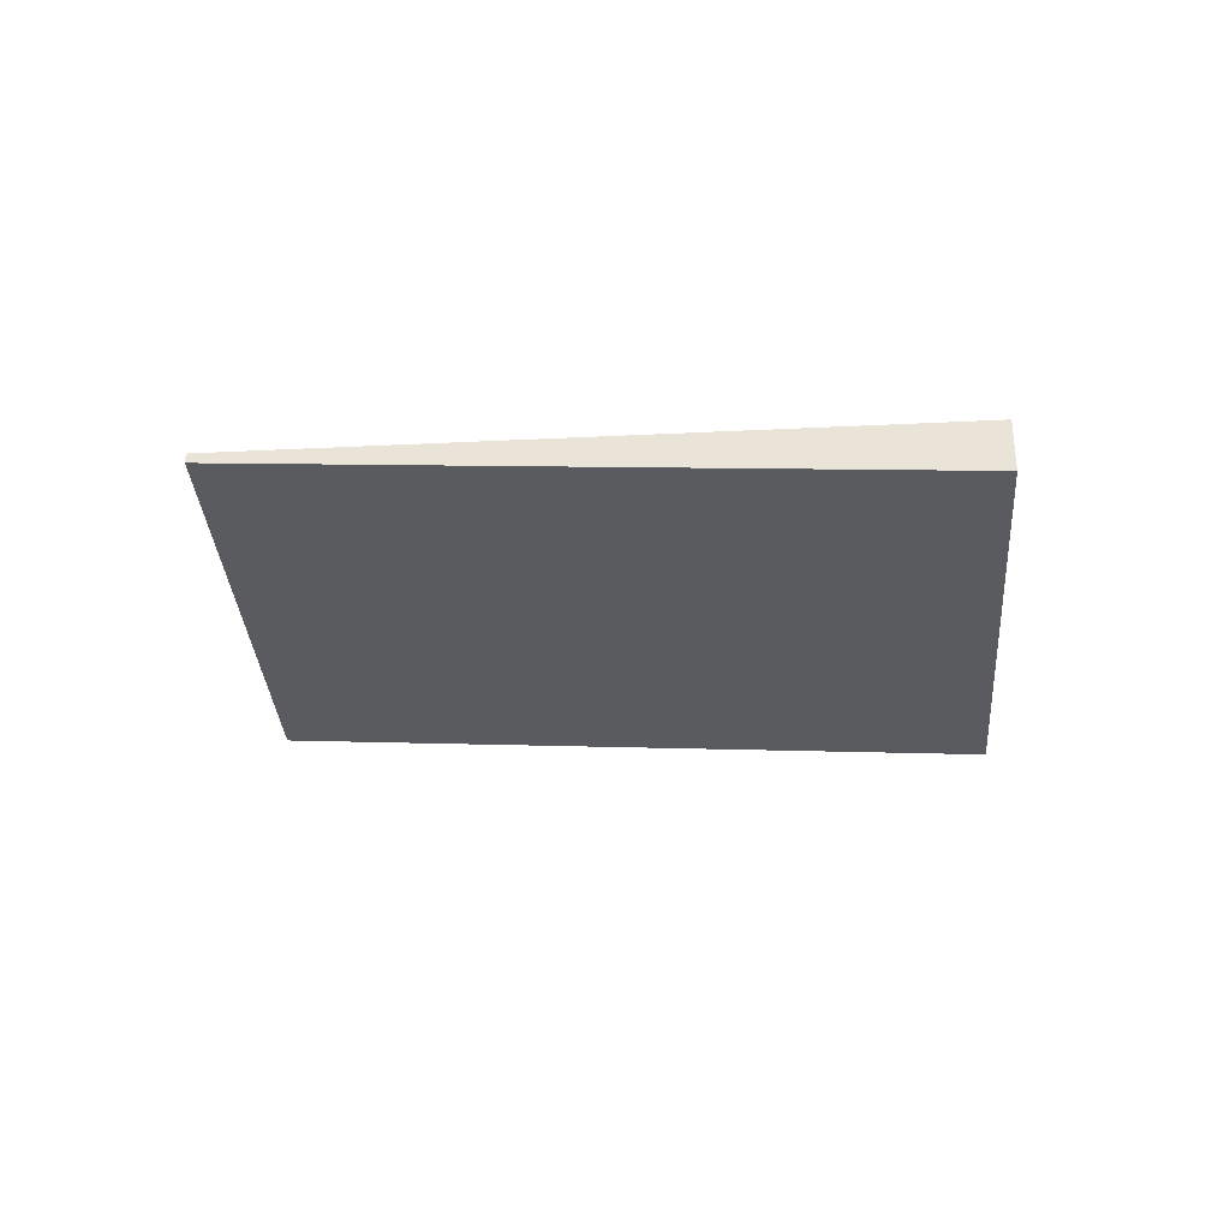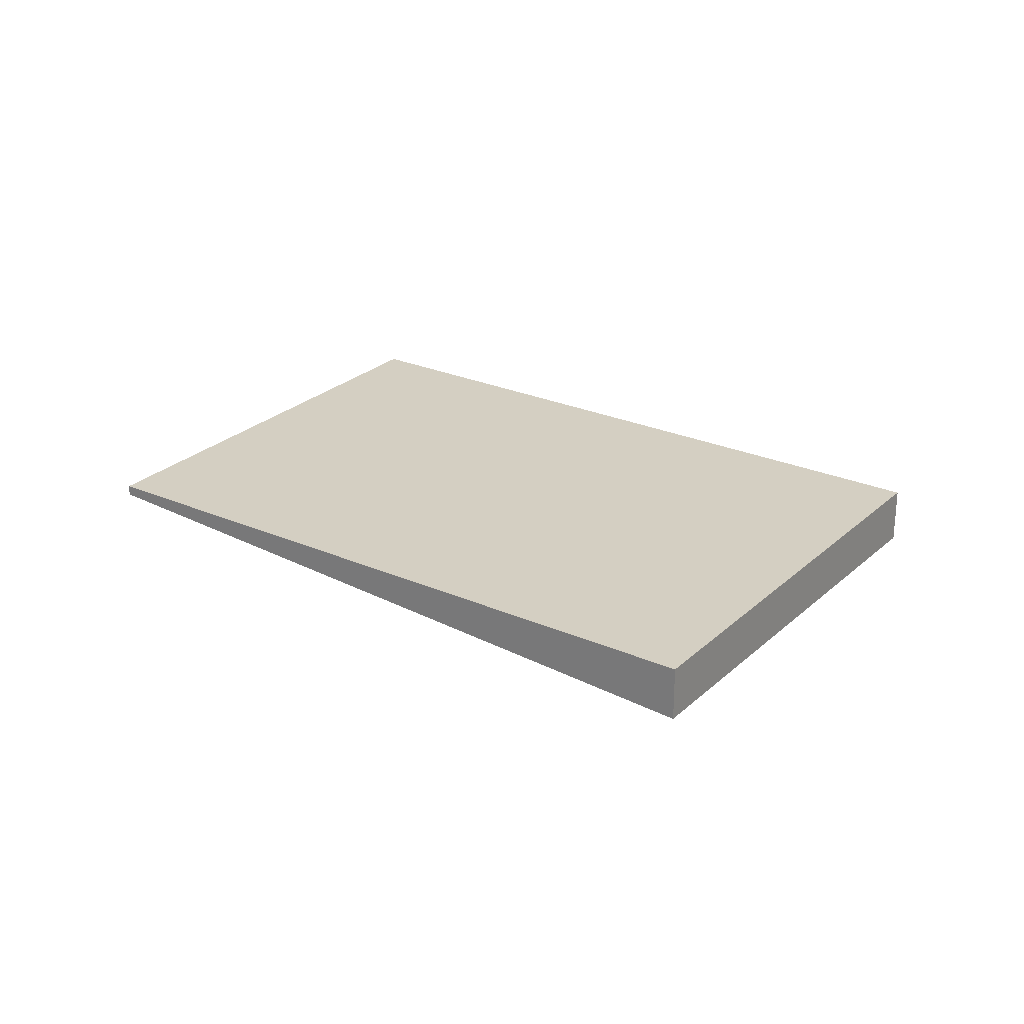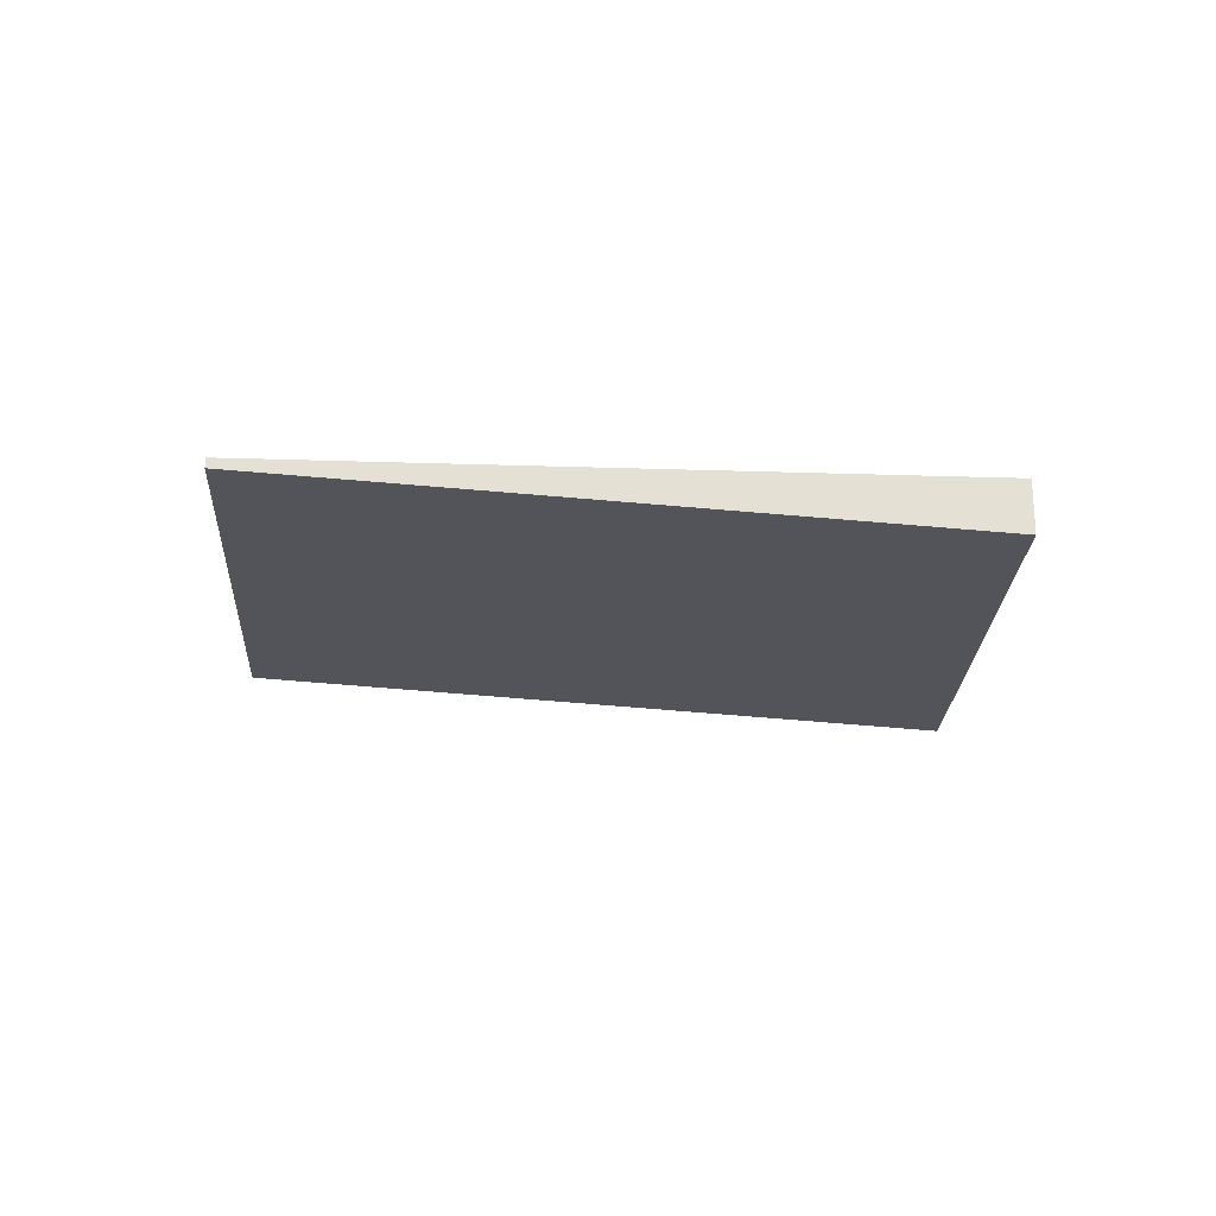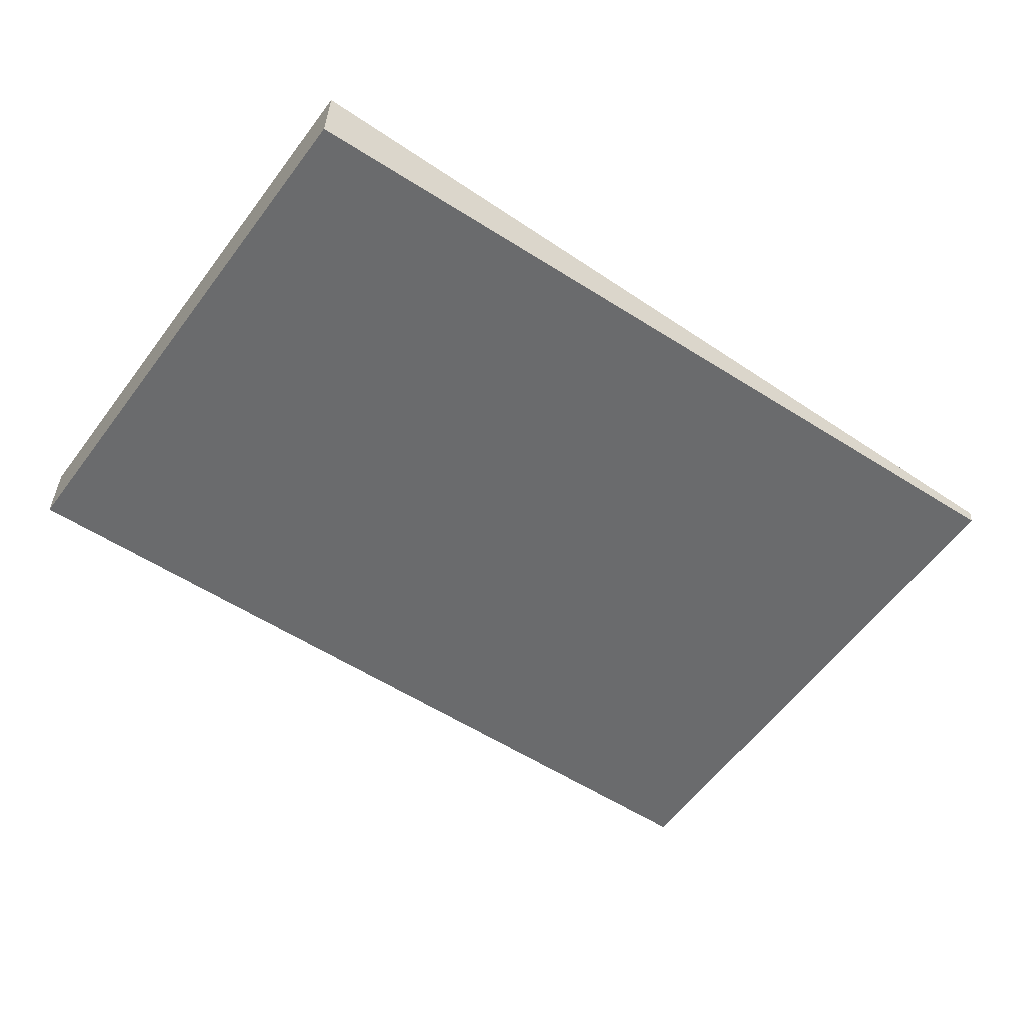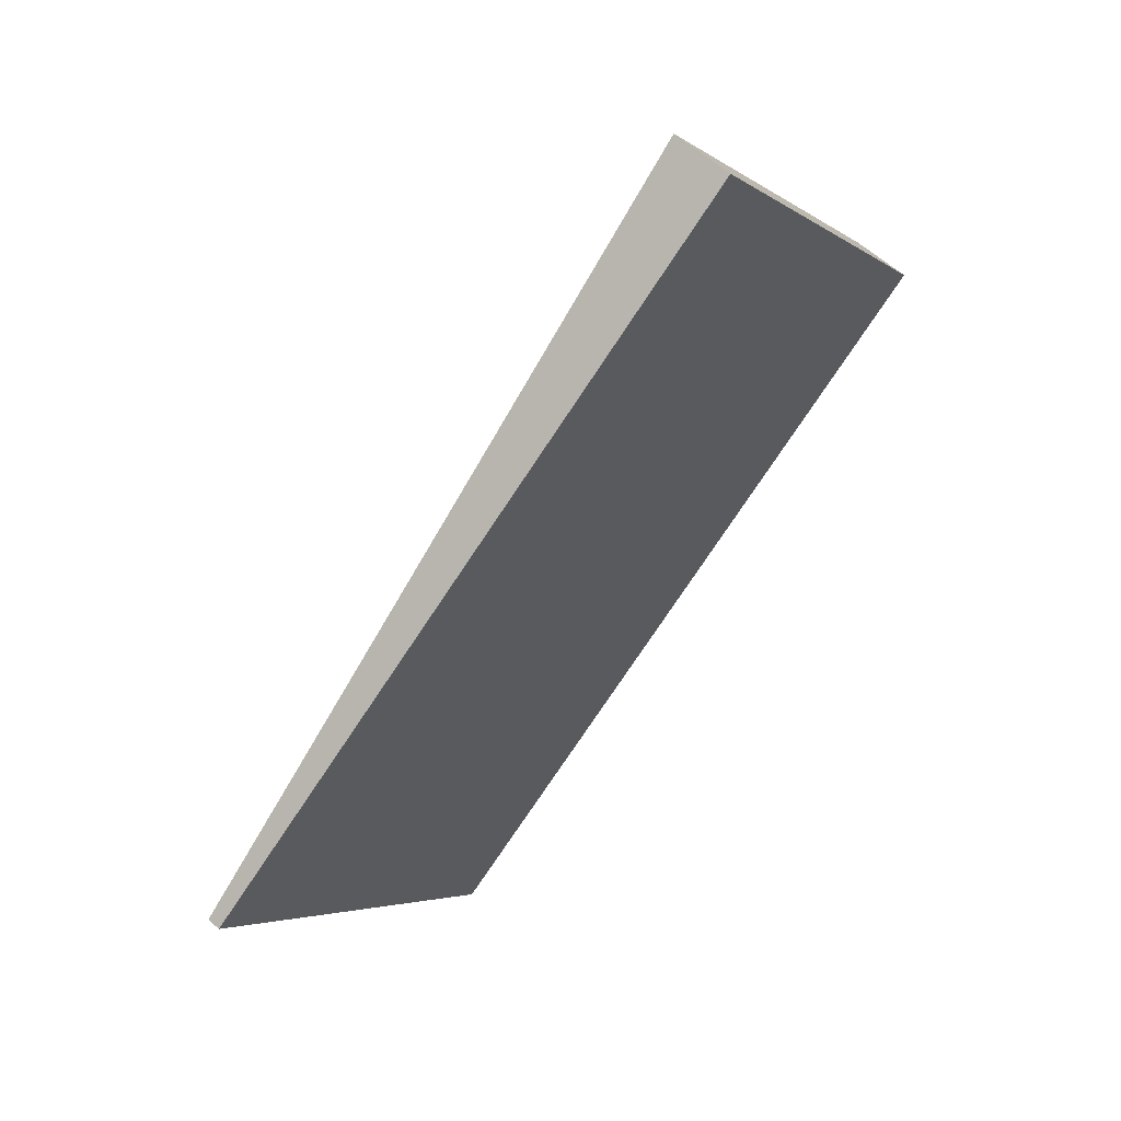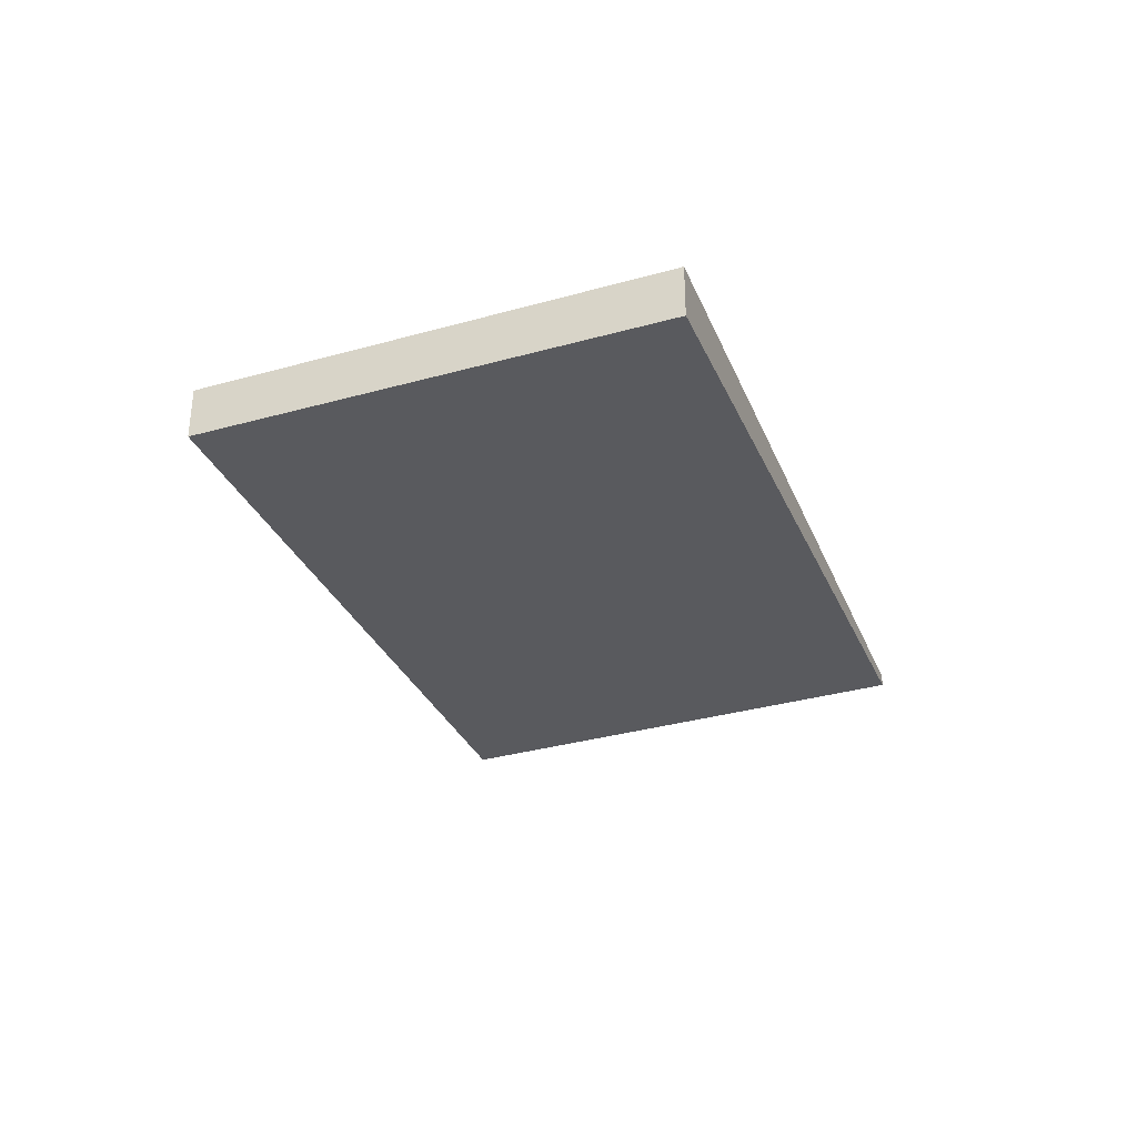
<metadata>
{"format":"obj","ext":"obj","renderer":"f3d","projection":"perspective","resolution":1024,"background":"white","views":[{"elev":-32.9,"azim":38.9,"up":"+Z"},{"elev":25.7,"azim":70.0,"up":"+Z"},{"elev":-23.3,"azim":31.8,"up":"+Z"},{"elev":34.6,"azim":-177.4,"up":"+Y"},{"elev":59.4,"azim":-47.3,"up":"+Y"},{"elev":-34.8,"azim":145.4,"up":"+Z"}]}
</metadata>
<code>
v -2340 -318.2 -0.05046
v -2337 -316.5 -0.2361
v -2336 -318.2 -0.2284
v -2339 -319.9 -0.04275
v -2337 -316.5 -0.2361
v -2340 -318.2 -0.05046
v -2340 -318.2 6.939e-18
v -2337 -316.5 0
v -2336 -318.2 -0.2284
v -2337 -316.5 -0.2361
v -2337 -316.5 0
v -2336 -318.2 -2.776e-17
v -2339 -319.9 -0.04275
v -2336 -318.2 -0.2284
v -2336 -318.2 -2.776e-17
v -2339 -319.9 0
v -2340 -318.2 -0.05046
v -2339 -319.9 -0.04275
v -2339 -319.9 0
v -2340 -318.2 6.939e-18
v -2340 -318.2 0
v -2337 -316.5 0
v -2336 -318.2 0
v -2339 -319.9 0
f 2 3 4 1
f 6 7 8 5
f 10 11 12 9
f 14 15 16 13
f 18 19 20 17
f 22 23 24 21

</code>
